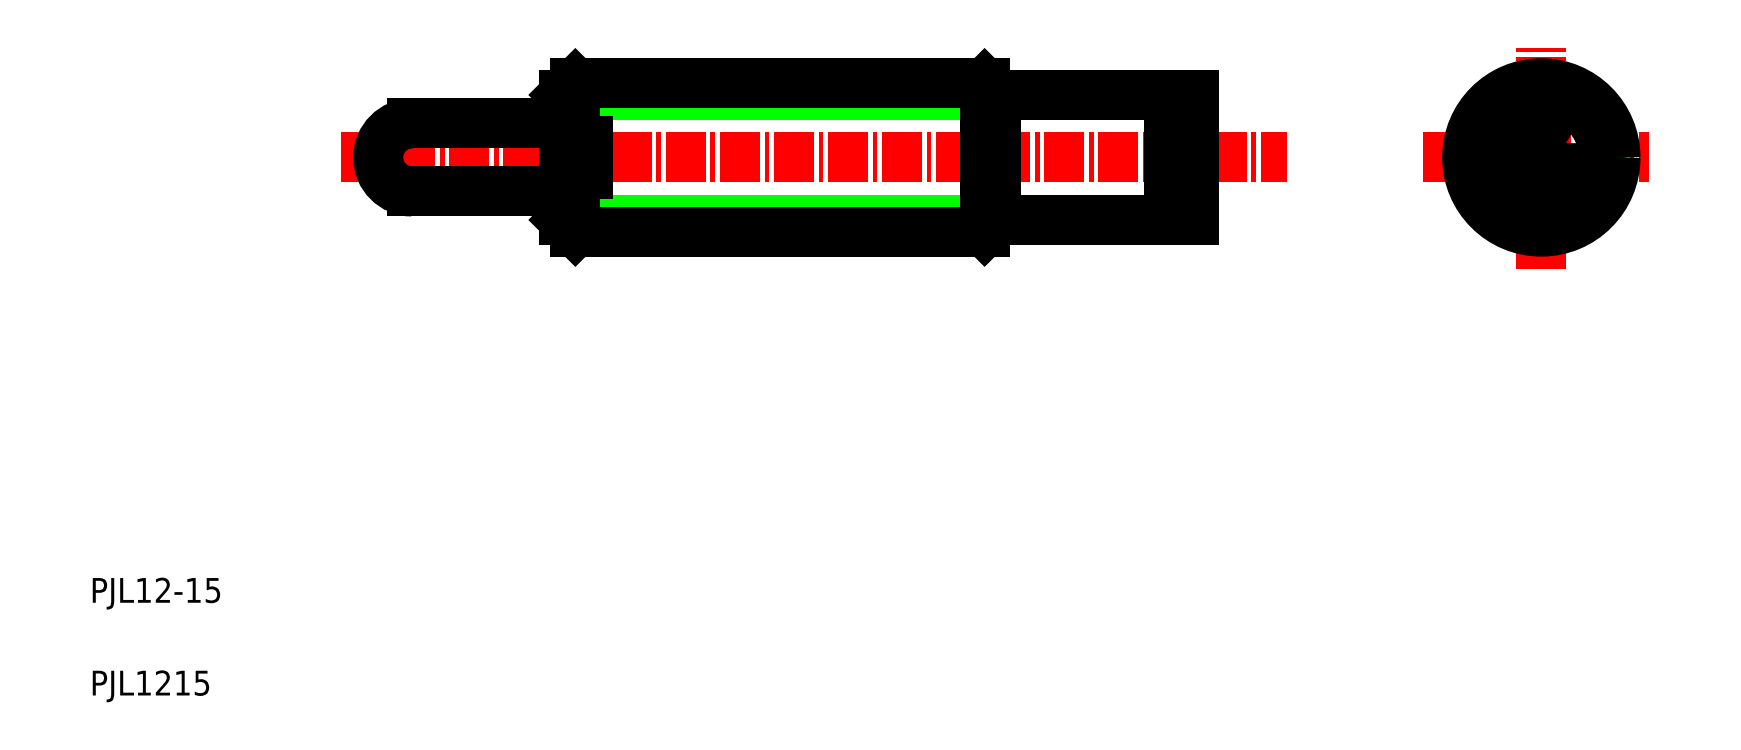
<metadata>
{"format":"dxf","ext":"dxf","renderer":"ezdxf+matplotlib","layout":"modelspace","background":"white","min_lineweight":24,"dpi":150}
</metadata>
<code>
0
SECTION
2
ENTITIES
0
LINE
8
CENTER
10
25.33
20
48.52
30
0
11
101.9
21
48.52
31
0
0
LINE
8
0
10
78.33
20
43.47
30
0
11
94.33
21
43.47
31
0
0
LINE
8
0
10
78.33
20
53.58
30
0
11
94.33
21
53.58
31
0
0
TEXT
8
0
10
5
20
12.5
30
0
40
2
1
PJL12-15
0
TEXT
8
0
10
5
20
5
30
0
40
2
1
PJL1215
0
LINE
8
0
10
43.33
20
43.47
30
0
11
78.33
21
43.47
31
0
0
LINE
8
0
10
43.33
20
53.58
30
0
11
78.33
21
53.58
31
0
0
LINE
8
0
10
44.28
20
42.52
30
0
11
77.38
21
42.52
31
0
0
LINE
8
0
10
44.28
20
54.52
30
0
11
77.38
21
54.52
31
0
0
ARC
8
0
10
31.08
20
48.52
30
0
40
2.75
50
90
51
270
0
LINE
8
0
10
44.28
20
47.17
30
0
11
44.28
21
42.52
31
0
0
LINE
8
0
10
43.33
20
43.47
30
0
11
43.33
21
47.17
31
0
0
LINE
8
0
10
43.33
20
43.47
30
0
11
44.28
21
42.52
31
0
0
LINE
8
0
10
31.08
20
45.77
30
0
11
43.33
21
45.77
31
0
0
LINE
8
0
10
31.08
20
51.27
30
0
11
43.33
21
51.27
31
0
0
LINE
8
0
10
34.14
20
51.27
30
0
11
34.14
21
51.27
31
0
0
LINE
8
0
10
37.21
20
51.27
30
0
11
37.21
21
51.27
31
0
0
LINE
8
0
10
43.33
20
49.87
30
0
11
43.33
21
53.58
31
0
0
LINE
8
0
10
44.28
20
54.52
30
0
11
44.28
21
49.87
31
0
0
LINE
8
0
10
45.33
20
47.17
30
0
11
45.33
21
49.87
31
0
0
LINE
8
0
10
43.33
20
47.17
30
0
11
45.33
21
47.17
31
0
0
LINE
8
0
10
43.33
20
49.87
30
0
11
45.33
21
49.87
31
0
0
LINE
8
0
10
43.33
20
53.58
30
0
11
44.28
21
54.52
31
0
0
LINE
8
0
10
77.38
20
54.52
30
0
11
77.38
21
42.52
31
0
0
LINE
8
0
10
78.33
20
43.47
30
0
11
78.33
21
53.58
31
0
0
LINE
8
0
10
78.33
20
43.47
30
0
11
77.38
21
42.52
31
0
0
LINE
8
0
10
78.33
20
53.58
30
0
11
77.38
21
54.52
31
0
0
LINE
8
CENTER
10
122.4
20
39.54
30
0
11
122.4
21
57.4
31
0
0
LINE
8
0
10
92.33
20
43.47
30
0
11
92.33
21
53.58
31
0
0
LINE
8
0
10
94.33
20
43.47
30
0
11
94.33
21
53.58
31
0
0
LINE
8
CENTER
10
112.8
20
48.52
30
0
11
131.1
21
48.52
31
0
0
CIRCLE
8
0
10
122.4
20
48.52
30
0
40
6
0
CIRCLE
8
0
10
122.4
20
48.52
30
0
40
5.053
0
POLYLINE
8
0
66
     1
10
0
20
0
30
0
70
     1
0
VERTEX
8
0
10
124.4
20
49.68
30
0
0
VERTEX
8
0
10
122.4
20
50.83
30
0
0
VERTEX
8
0
10
120.4
20
49.68
30
0
0
VERTEX
8
0
10
120.4
20
47.37
30
0
0
VERTEX
8
0
10
122.4
20
46.21
30
0
0
VERTEX
8
0
10
124.4
20
47.37
30
0
0
SEQEND
8
0
0
ENDSEC
0
EOF

</code>
